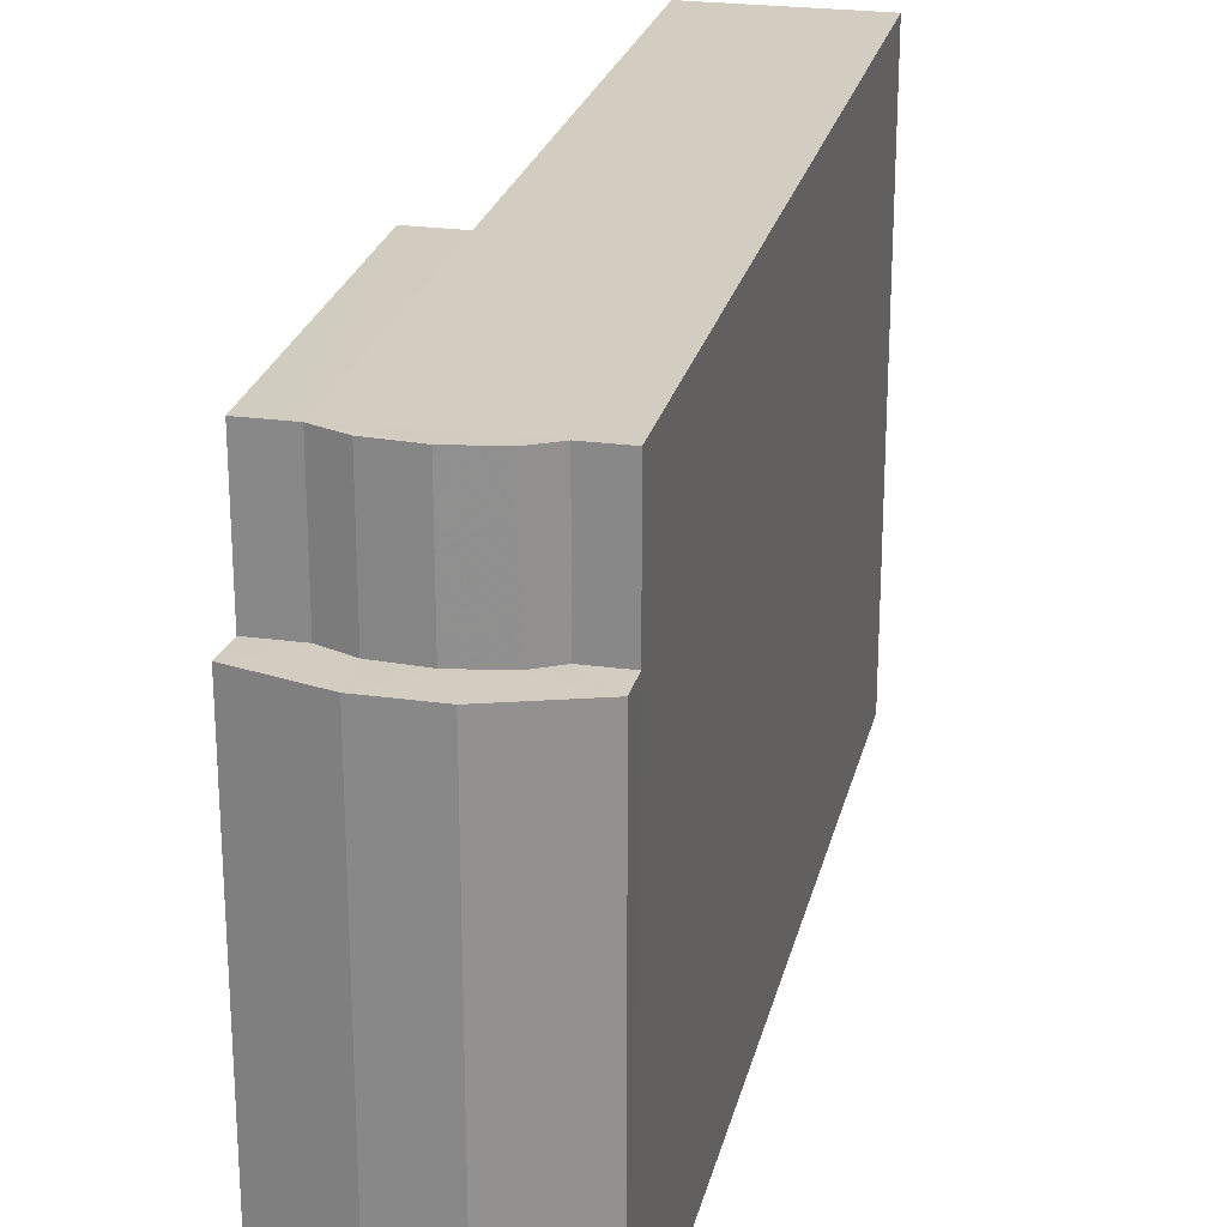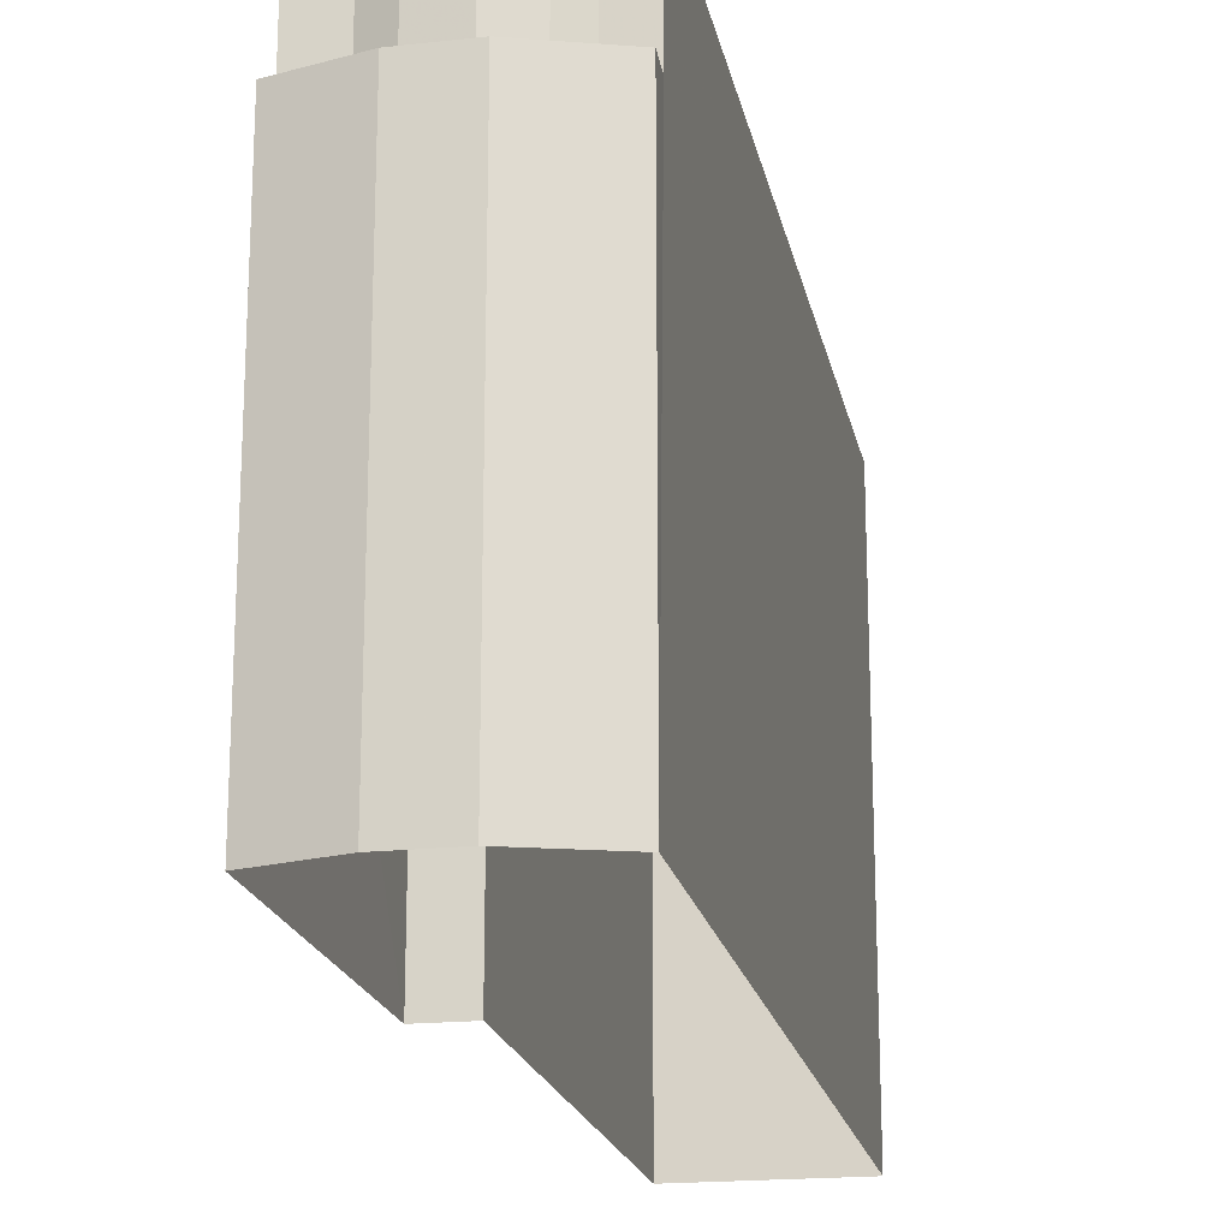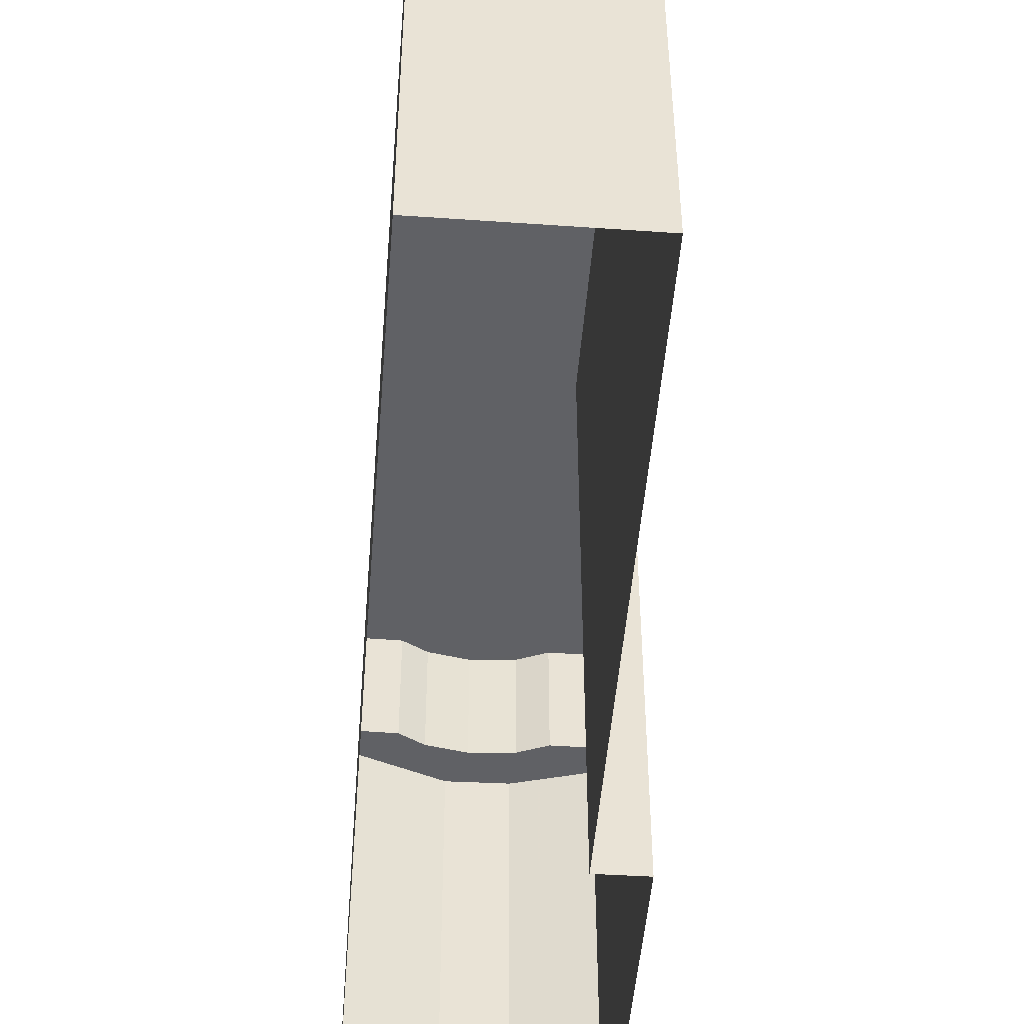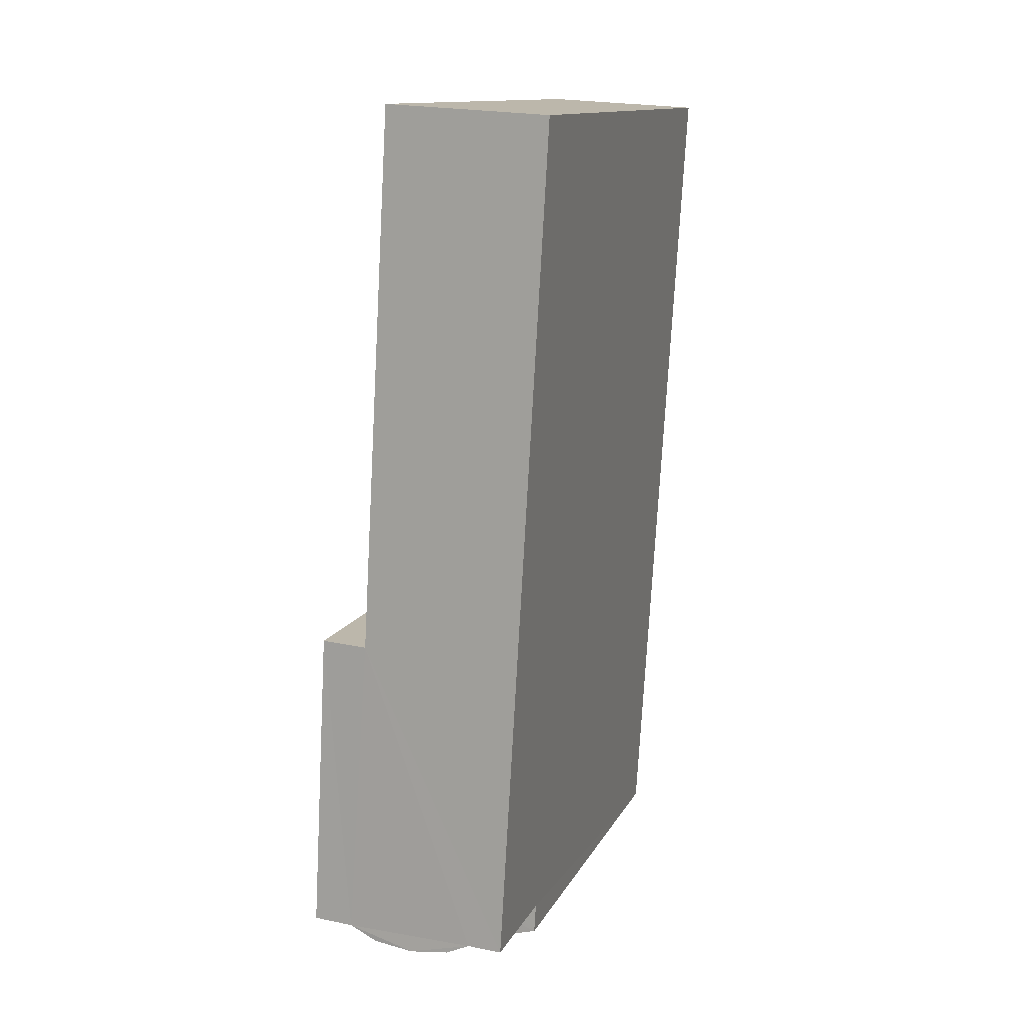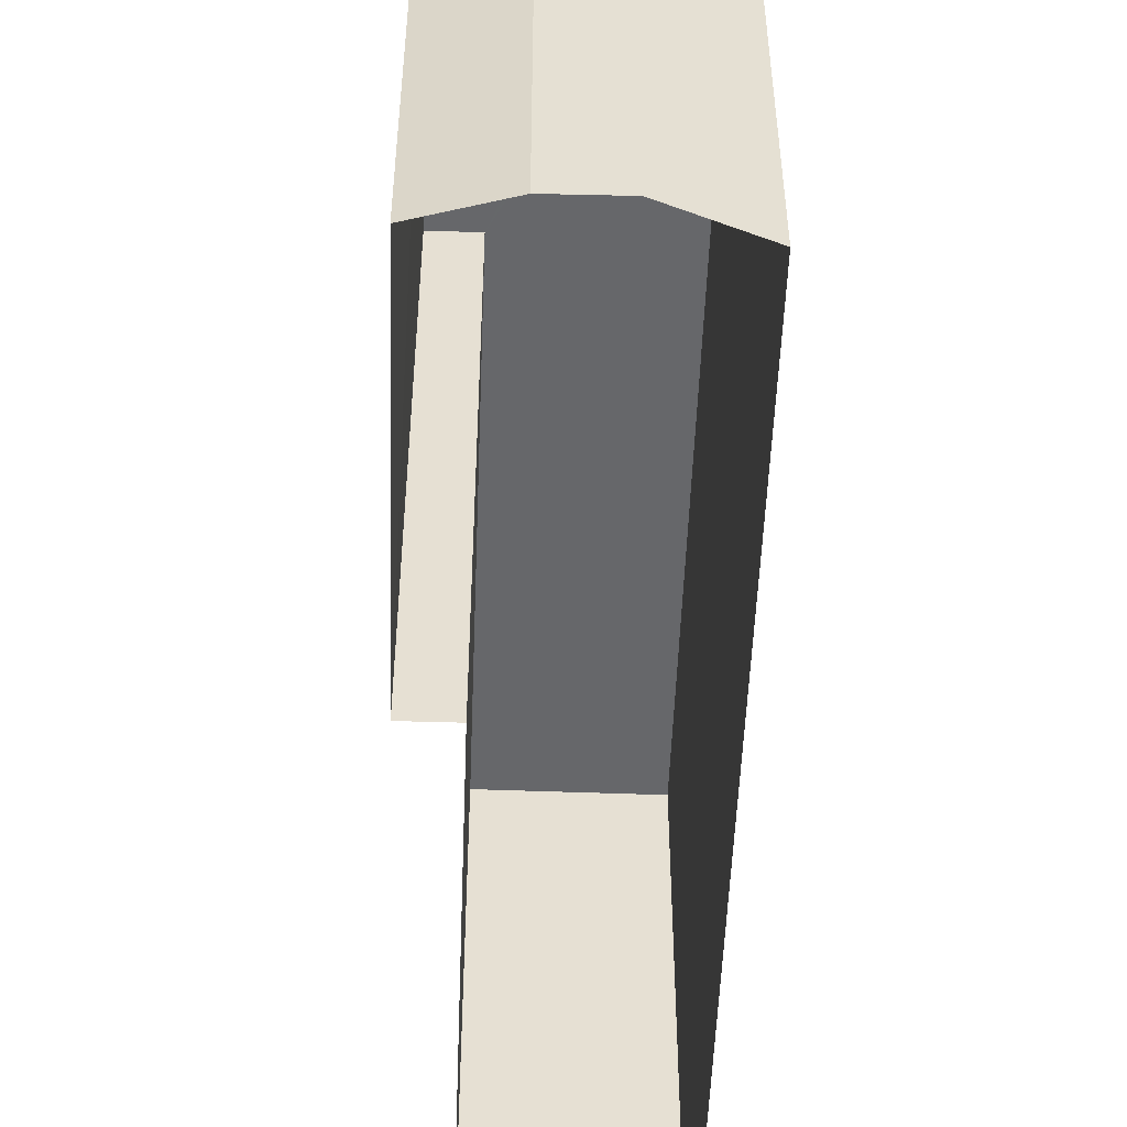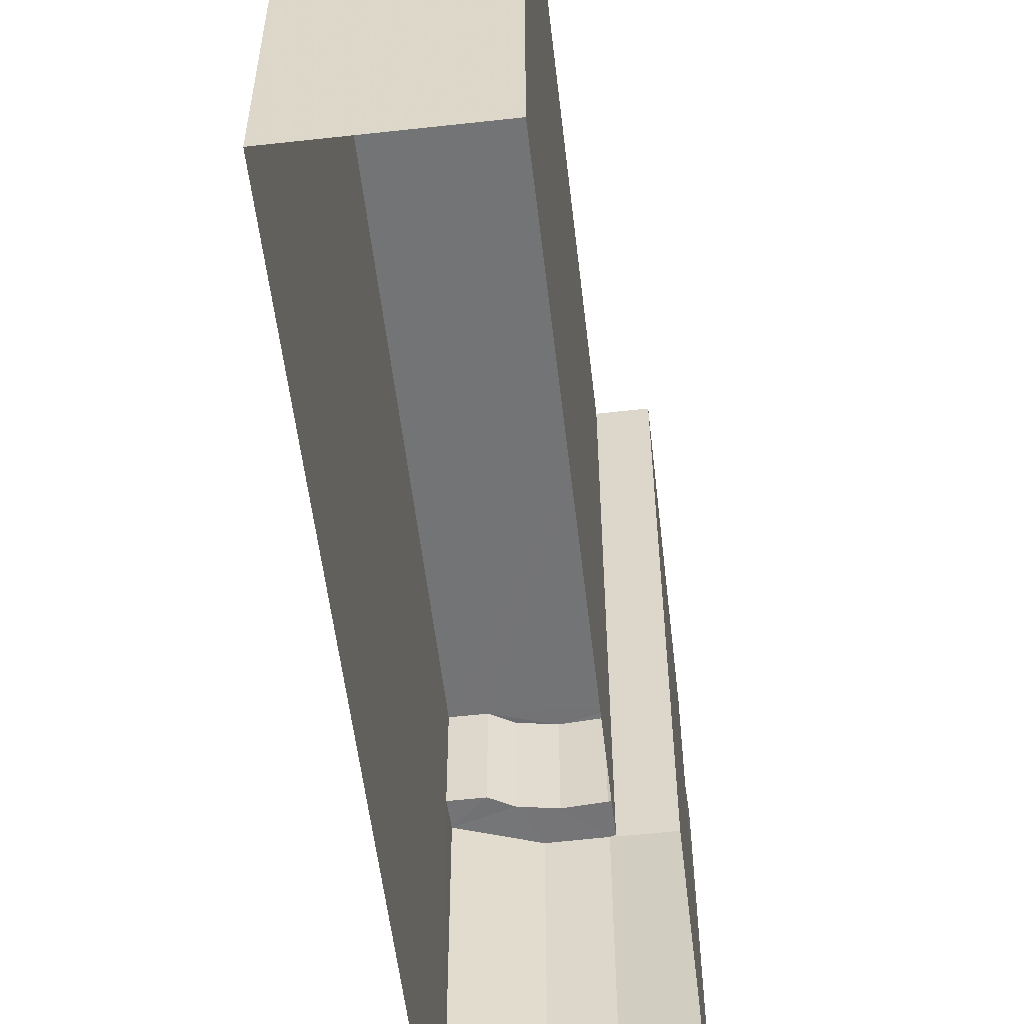
<metadata>
{"format":"obj","ext":"obj","renderer":"f3d","projection":"perspective","resolution":1024,"background":"white","views":[{"elev":24.3,"azim":9.4,"up":"+Z"},{"elev":-19.4,"azim":7.8,"up":"+Z"},{"elev":-49.1,"azim":172.1,"up":"+Z"},{"elev":13.0,"azim":18.8,"up":"+Y"},{"elev":-52.2,"azim":-5.5,"up":"+Z"},{"elev":-56.2,"azim":-176.7,"up":"+Z"}]}
</metadata>
<code>
v -3.731e+05 -1.041e+05 27.83
v -3.731e+05 -1.041e+05 27.83
v -3.731e+05 -1.041e+05 27.83
v -3.731e+05 -1.041e+05 27.83
v -3.731e+05 -1.041e+05 27.83
v -3.731e+05 -1.041e+05 27.83
v -3.731e+05 -1.041e+05 27.83
v -3.731e+05 -1.041e+05 27.83
v -3.731e+05 -1.041e+05 36.27
v -3.731e+05 -1.041e+05 36.27
v -3.731e+05 -1.041e+05 36.27
v -3.731e+05 -1.041e+05 36.27
v -3.731e+05 -1.041e+05 36.27
v -3.731e+05 -1.041e+05 36.27
v -3.731e+05 -1.041e+05 36.27
v -3.731e+05 -1.041e+05 36.27
v -3.731e+05 -1.041e+05 36.27
v -3.731e+05 -1.041e+05 36.27
v -3.731e+05 -1.041e+05 36.27
v -3.731e+05 -1.041e+05 38.61
v -3.731e+05 -1.041e+05 38.61
v -3.731e+05 -1.041e+05 38.61
v -3.731e+05 -1.041e+05 38.61
v -3.731e+05 -1.041e+05 38.61
v -3.731e+05 -1.041e+05 38.61
v -3.731e+05 -1.041e+05 38.61
v -3.731e+05 -1.041e+05 38.61
v -3.731e+05 -1.041e+05 38.61
v -3.731e+05 -1.041e+05 38.61
v -3.731e+05 -1.041e+05 38.61
f 1 2 3
f 2 4 3
f 5 6 3
f 3 4 7
f 5 3 8
f 8 3 7
f 9 10 11
f 12 13 14
f 15 16 9
f 12 14 17
f 17 16 18
f 19 12 17
f 19 17 18
f 16 15 18
f 15 9 11
f 20 21 22
f 22 23 20
f 20 24 21
f 25 24 26
f 27 28 29
f 27 29 20
f 26 29 30
f 20 29 24
f 24 29 26
f 22 2 1
f 23 22 1
f 19 30 29
f 12 19 29
f 17 8 7
f 16 17 7
f 12 29 28
f 13 12 28
f 22 10 2
f 2 10 4
f 22 21 10
f 4 10 9
f 15 24 25
f 15 11 24
f 28 27 13
f 27 6 13
f 13 5 14
f 13 6 5
f 19 26 30
f 19 18 26
f 10 21 24
f 11 10 24
f 23 1 3
f 20 23 3
f 16 7 4
f 9 16 4
f 15 25 26
f 18 15 26
f 27 3 6
f 27 20 3
f 17 5 8
f 17 14 5

</code>
